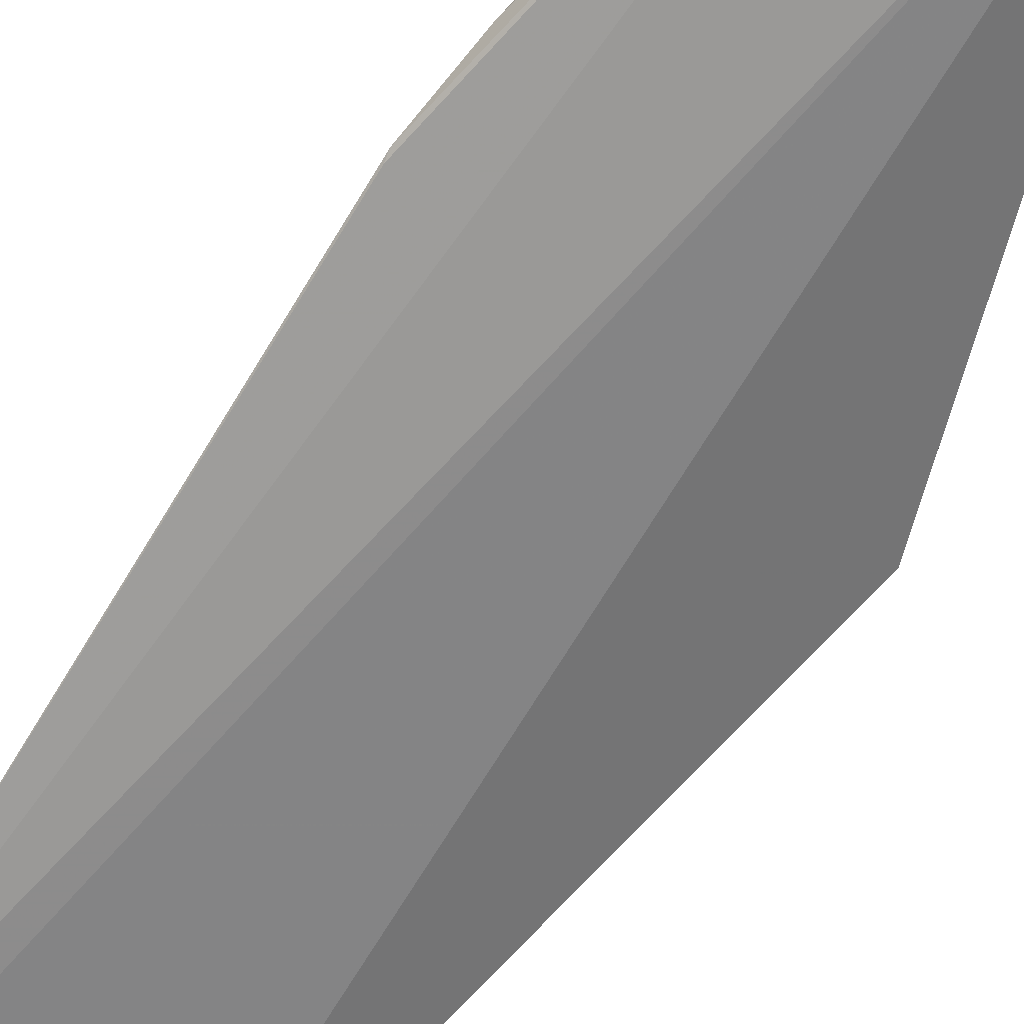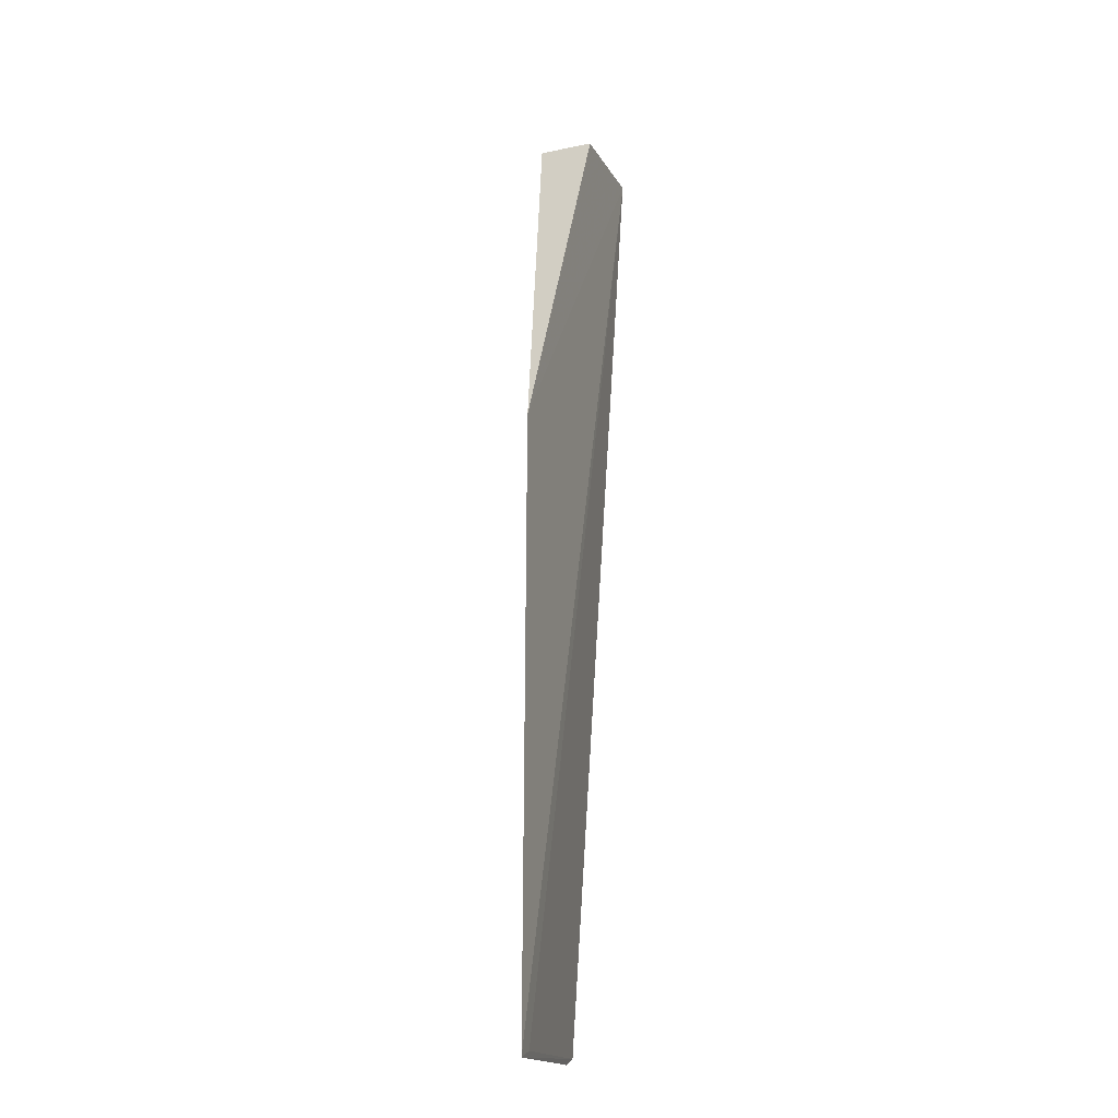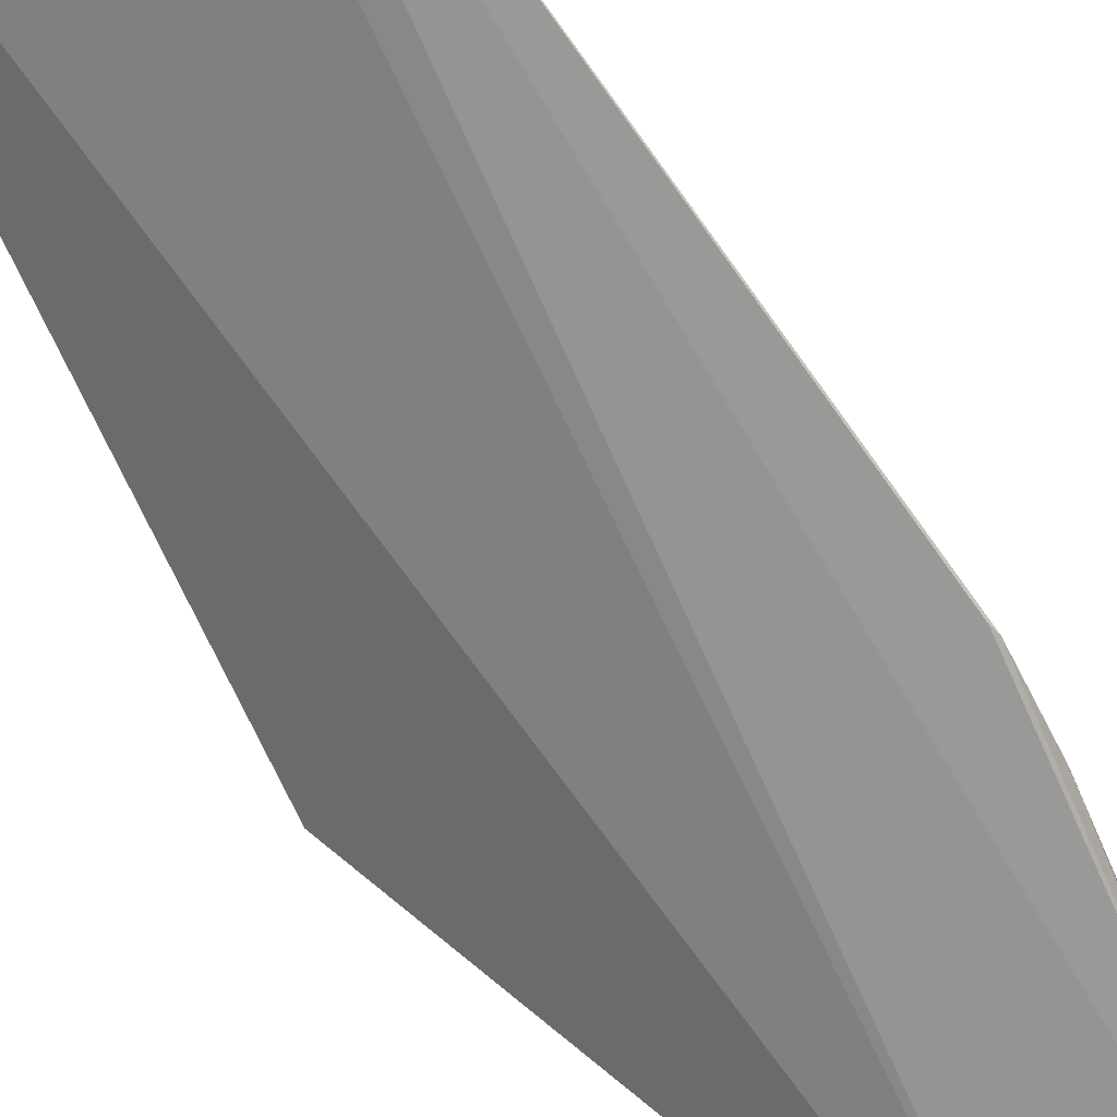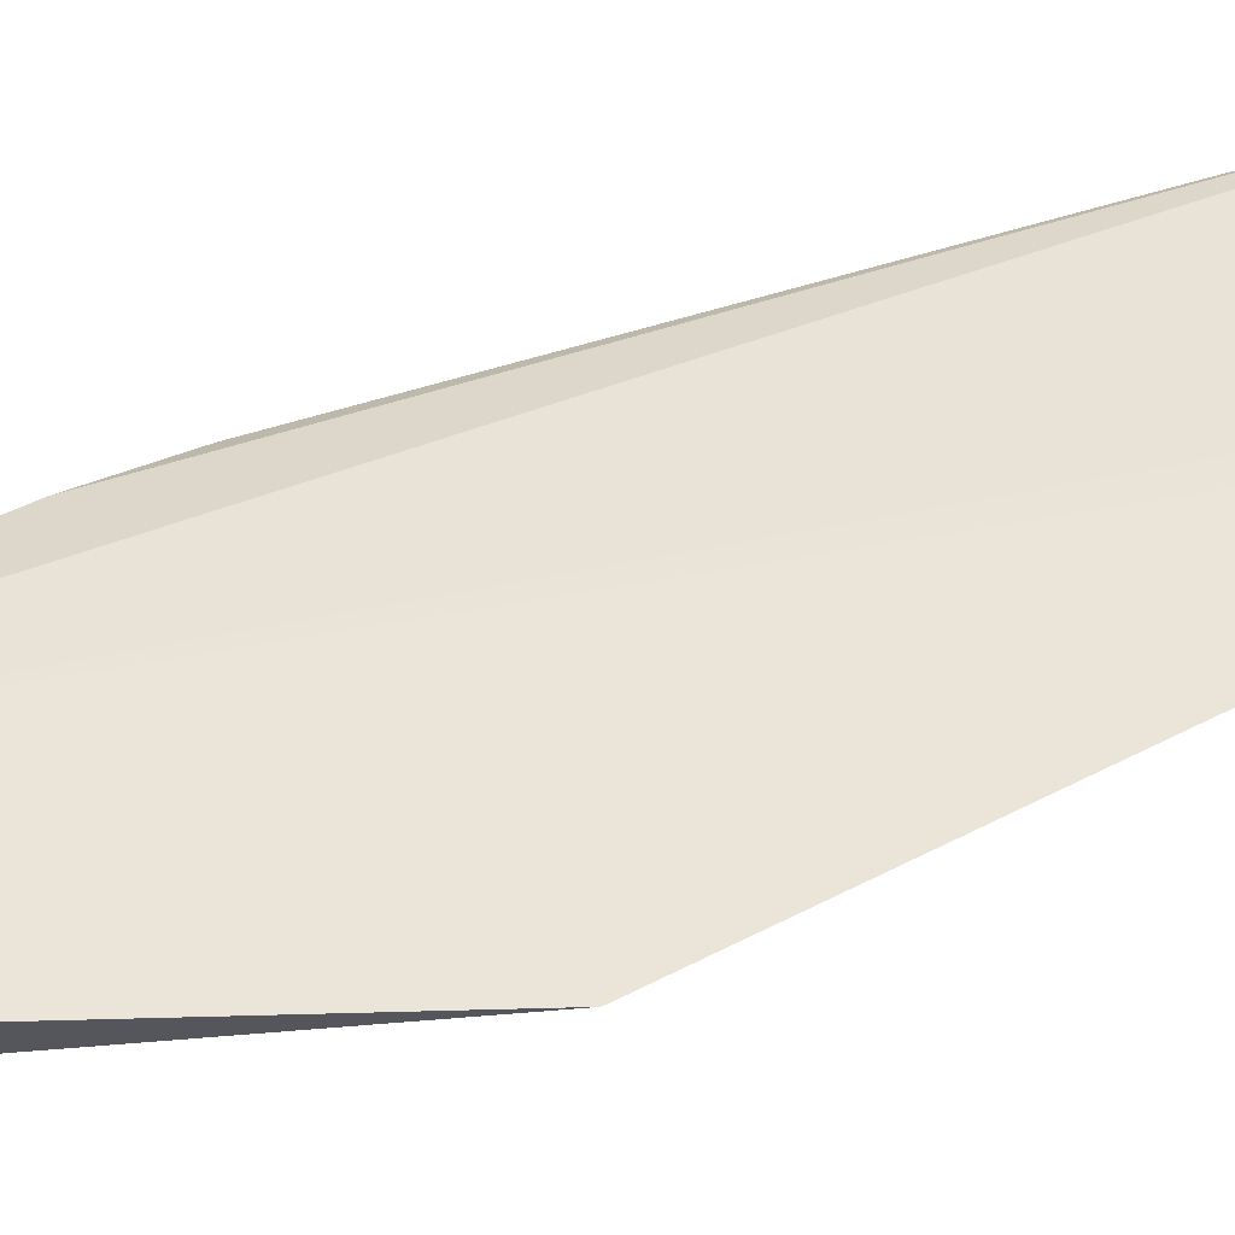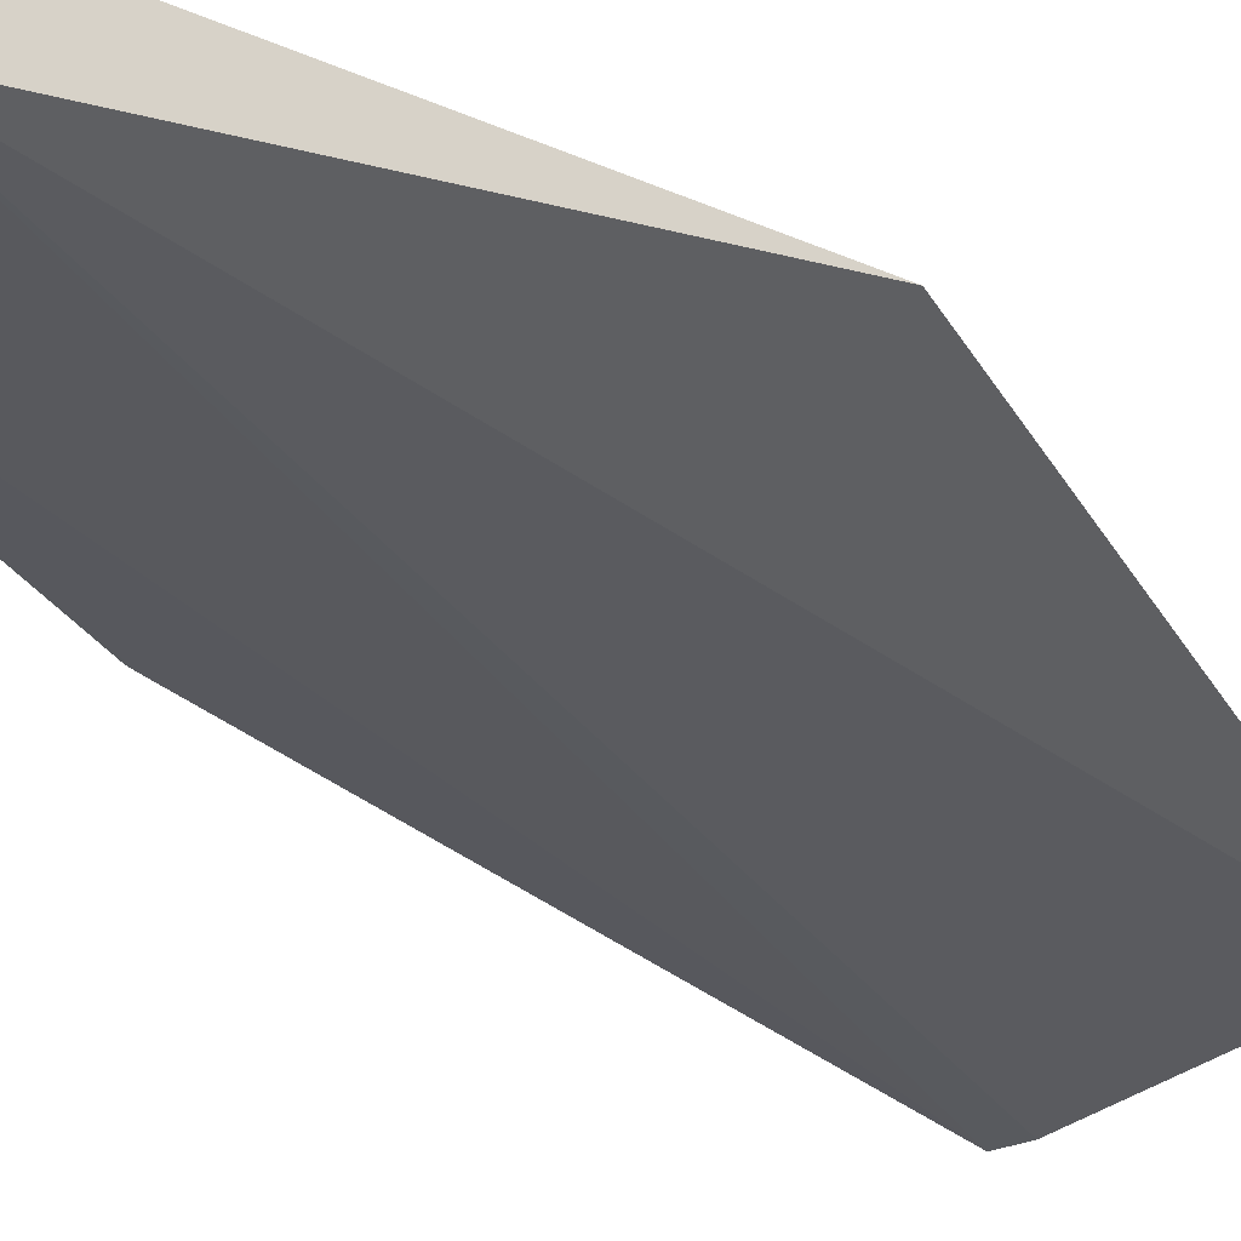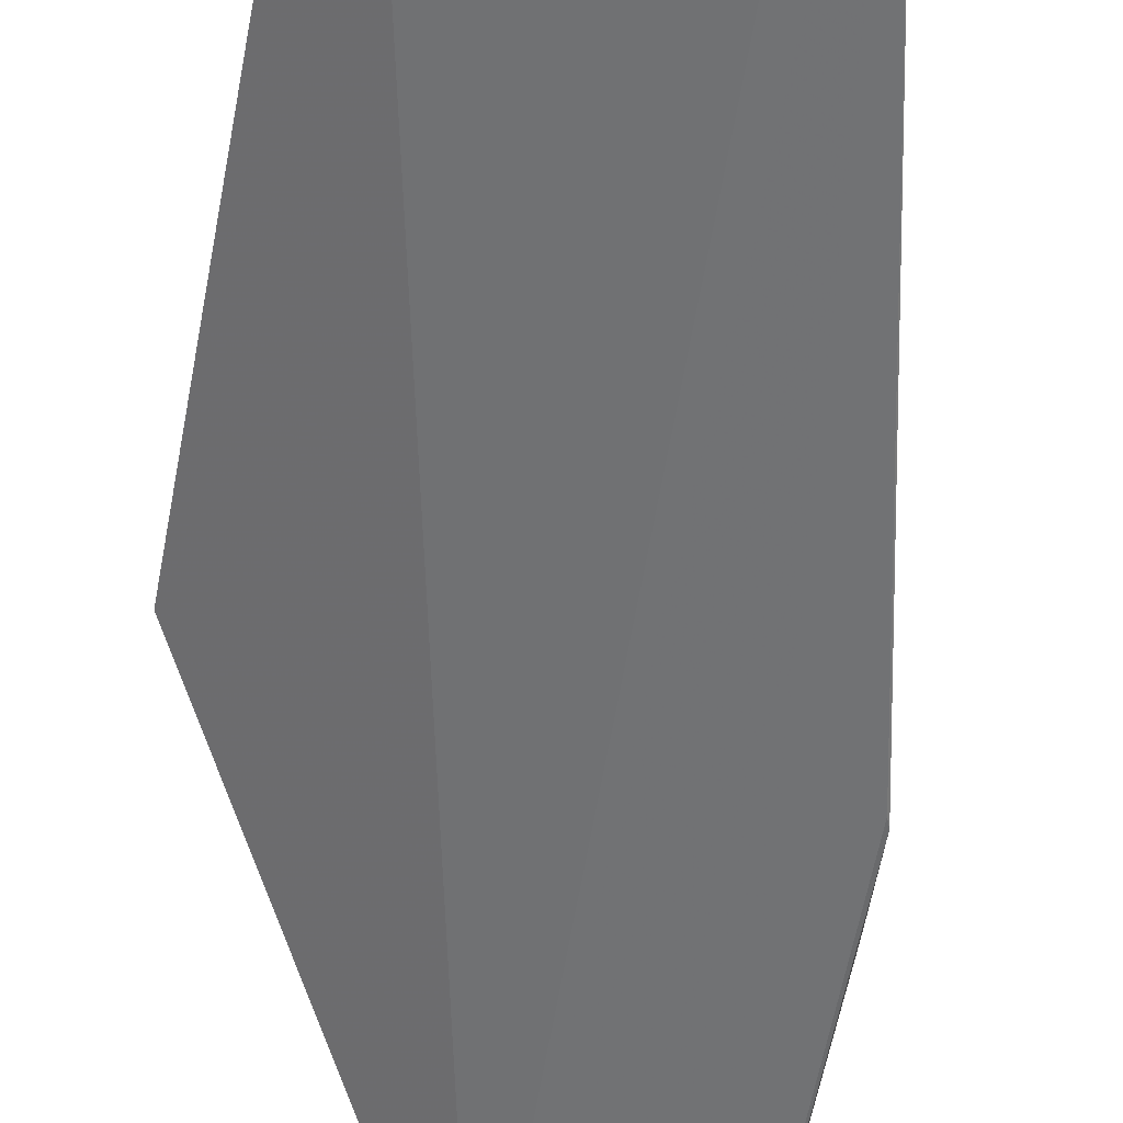
<metadata>
{"format":"obj","ext":"obj","renderer":"f3d","projection":"perspective","resolution":1024,"background":"white","views":[{"elev":-72.4,"azim":137.3,"up":"+Z"},{"elev":-15.4,"azim":-63.9,"up":"+Y"},{"elev":-66.9,"azim":23.7,"up":"+Z"},{"elev":59.8,"azim":-117.8,"up":"+Z"},{"elev":-31.2,"azim":-154.8,"up":"+Z"},{"elev":-53.1,"azim":-10.2,"up":"+Z"}]}
</metadata>
<code>
v 0.0001531 0.1131 0.01618
v -0.006186 0.06117 0.01572
v 0.0001904 0.1139 0.01348
v -0.00617 0.1131 0.01382
v -0.01743 0.09242 0.01868
v -0.006599 0.1127 0.01715
v 0.0002203 0.09254 0.01446
v -0.01742 0.06097 0.01851
v 0.0003958 0.09643 0.01492
v 6.748e-05 0.09214 0.01441
v -0.01603 0.0613 0.0182
v -0.007386 0.06084 0.01595
f 3 2 4
f 6 1 3
f 6 3 4
f 6 5 1
f 6 4 5
f 8 1 5
f 8 5 4
f 9 1 2
f 9 2 7
f 9 7 3
f 9 3 1
f 10 7 2
f 10 2 3
f 10 3 7
f 11 8 2
f 11 2 1
f 11 1 8
f 12 8 4
f 12 4 2
f 12 2 8

</code>
